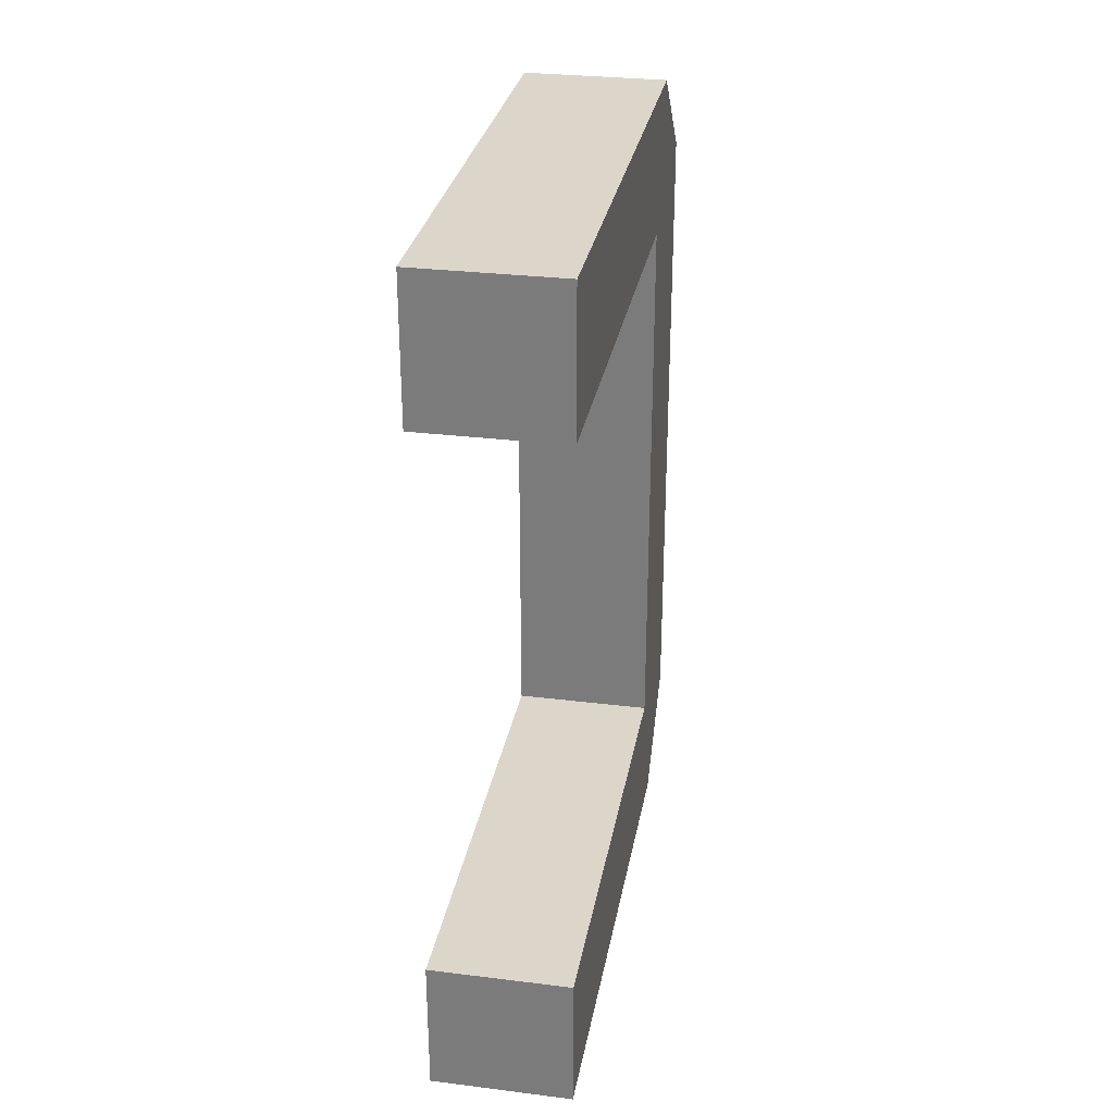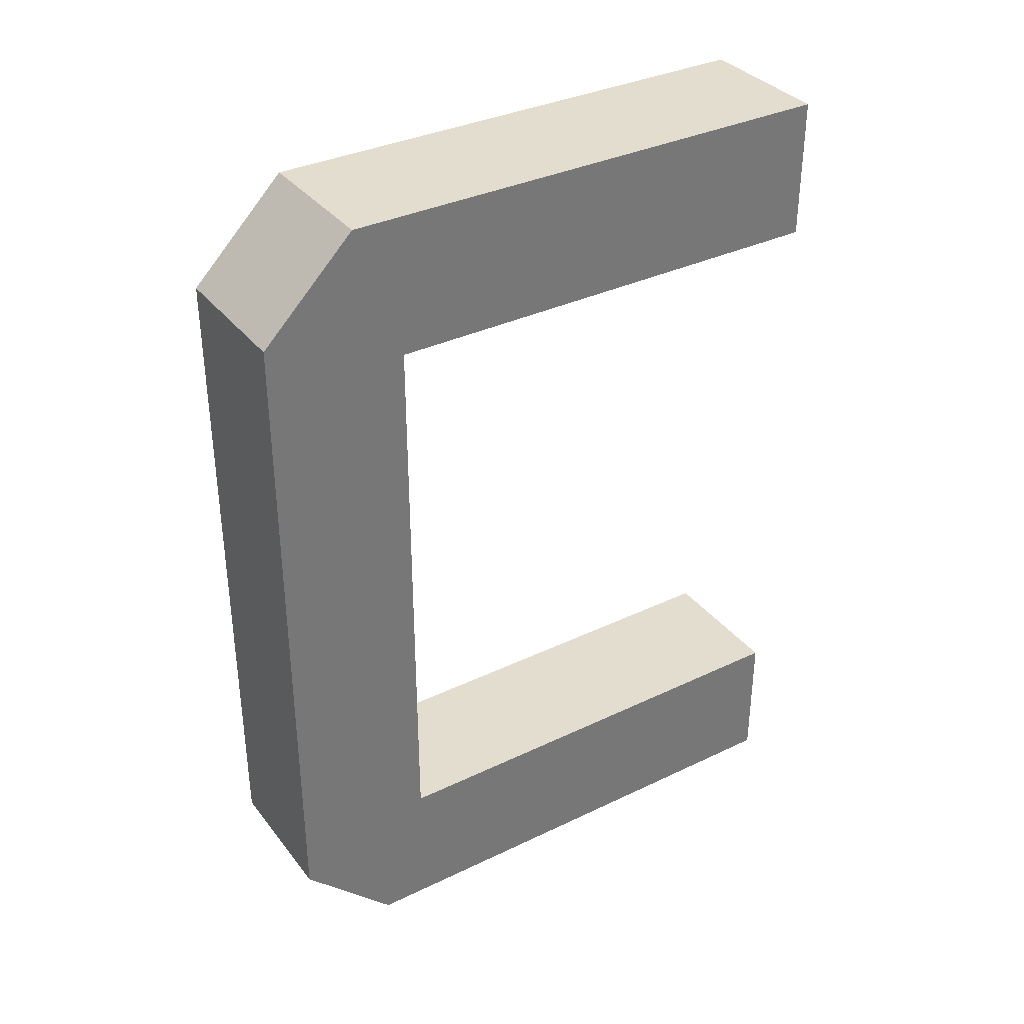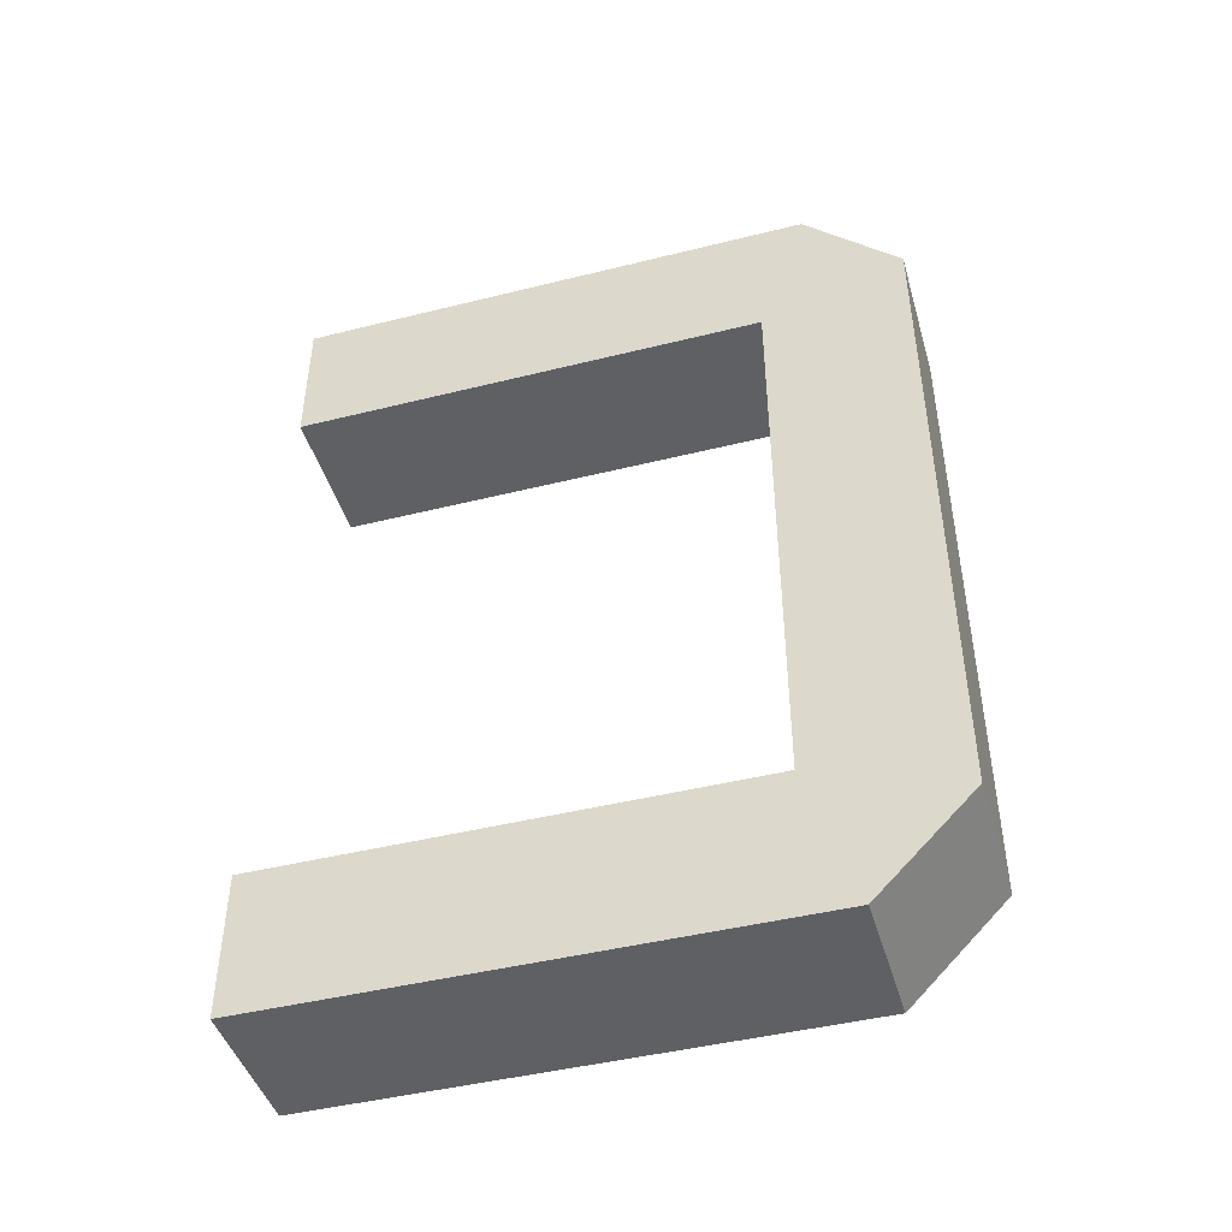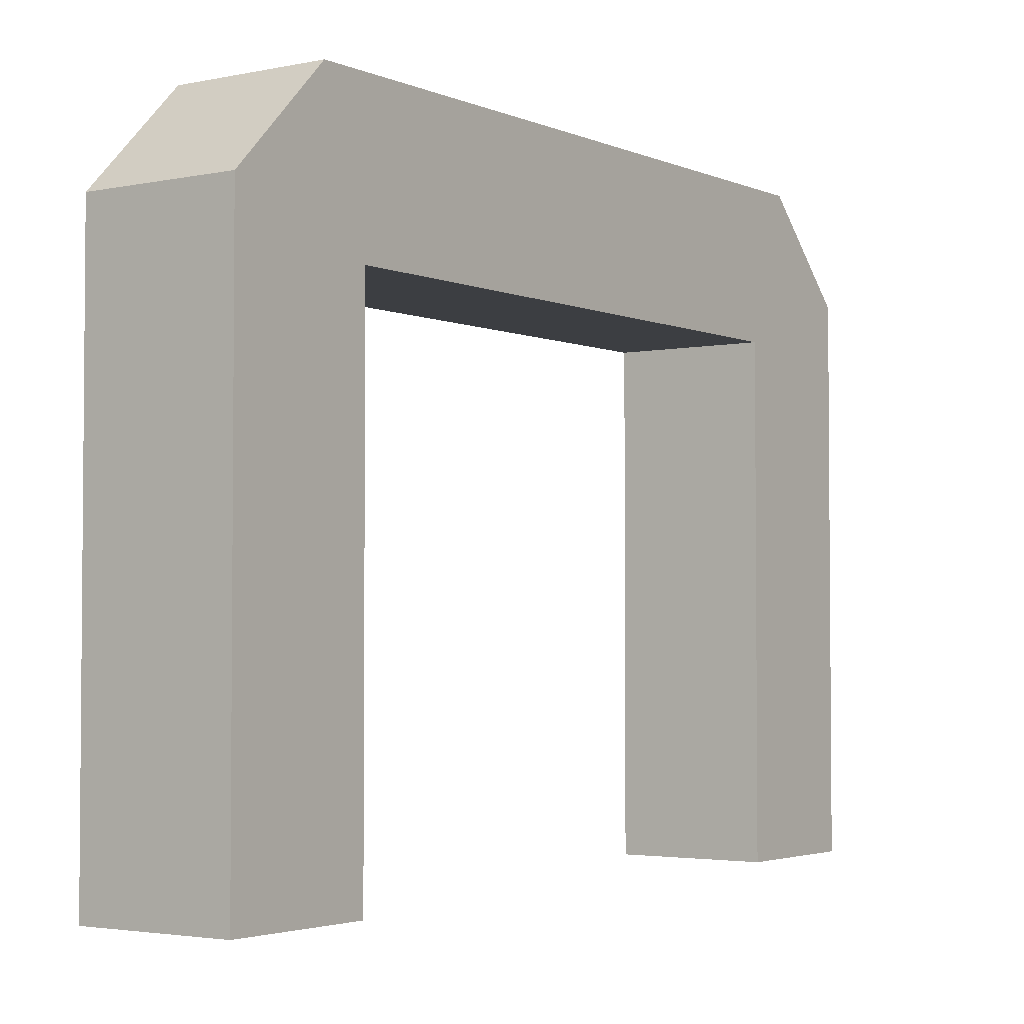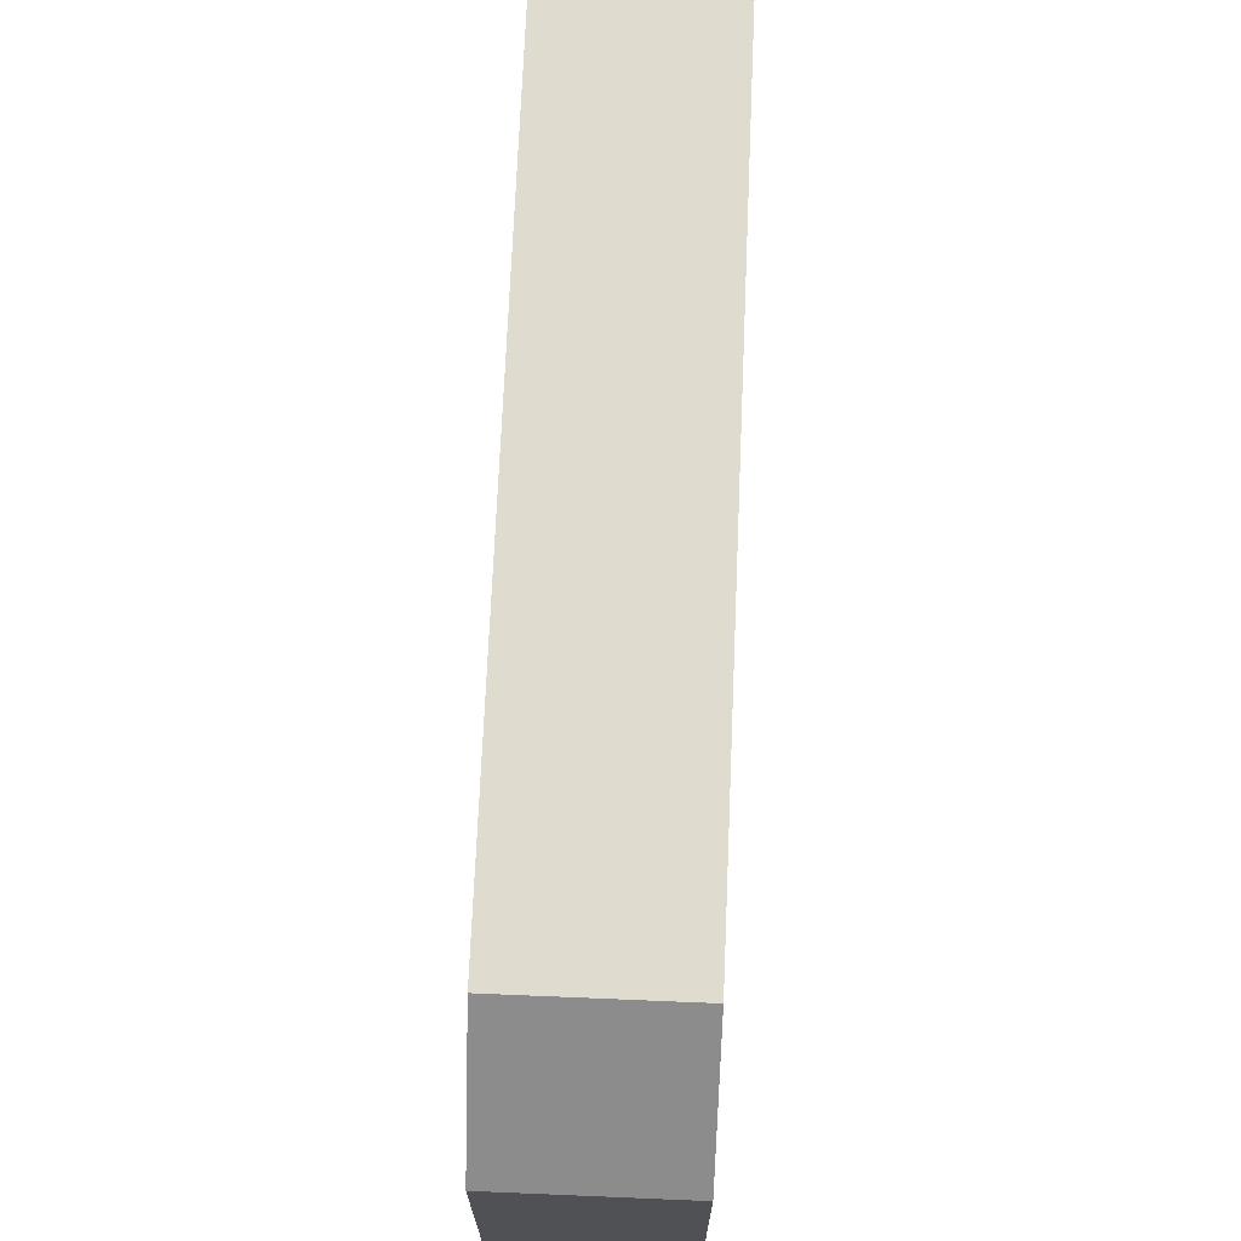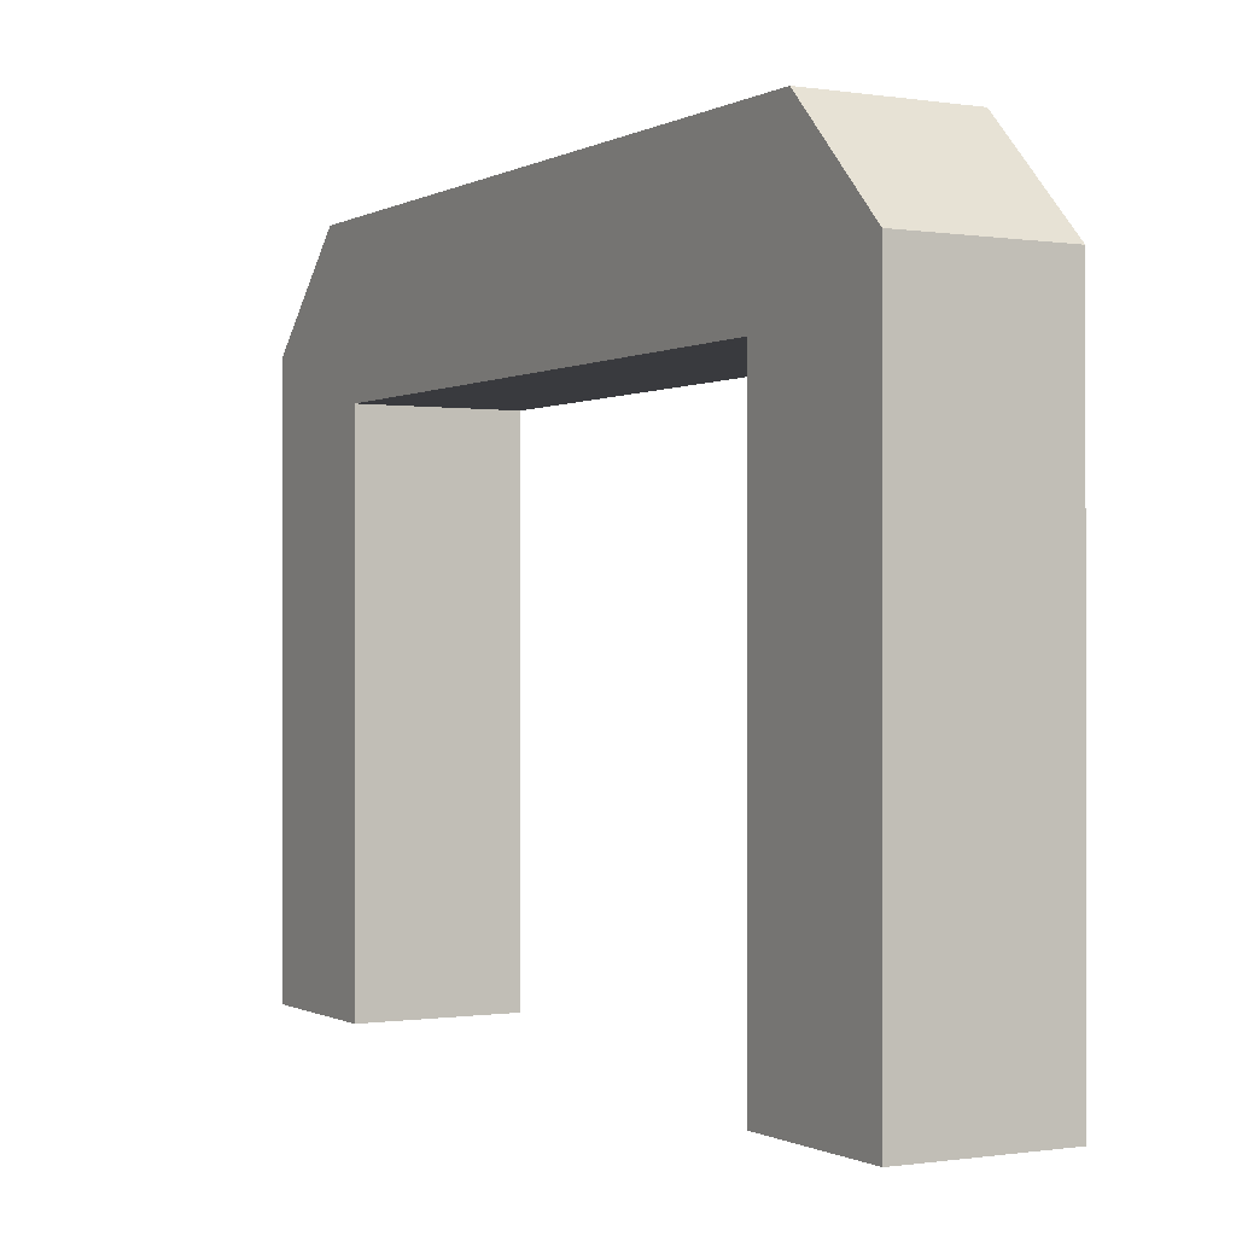
<metadata>
{"format":"obj","ext":"obj","renderer":"f3d","projection":"perspective","resolution":1024,"background":"white","views":[{"elev":29.9,"azim":-169.8,"up":"+Y"},{"elev":35.0,"azim":57.4,"up":"+Y"},{"elev":-45.0,"azim":-73.9,"up":"+Y"},{"elev":-3.0,"azim":-144.6,"up":"+Z"},{"elev":70.5,"azim":2.4,"up":"+Z"},{"elev":-0.5,"azim":150.7,"up":"+Z"}]}
</metadata>
<code>
g puente
v 15 -7 13
v 15 -9 11
v 18 -9 11
v 18 -7 13
v 15 -9 0
v 18 -9 0
v 18 -6 0
v 15 -6 0
v 15 -6 10
v 18 -6 10
v 15 9 11
v 15 7 13
v 18 7 13
v 18 9 11
v 18 6 10
v 18 6 0
v 18 9 0
v 15 6 10
v 15 9 0
v 15 6 0
f 2 3 1
f 1 3 4
f 3 2 6
f 6 2 5
f 7 8 10
f 10 8 9
f 8 7 5
f 5 7 6
f 12 13 11
f 11 13 14
f 17 14 15
f 15 14 13
f 15 13 4
f 15 4 10
f 10 4 3
f 10 3 6
f 6 7 10
f 15 16 17
f 13 12 4
f 4 12 1
f 18 15 9
f 9 15 10
f 11 18 12
f 12 18 9
f 12 9 1
f 1 9 2
f 2 9 5
f 5 9 8
f 11 19 18
f 18 19 20
f 11 14 19
f 19 14 17
f 20 16 18
f 18 16 15
f 16 20 17
f 17 20 19

</code>
